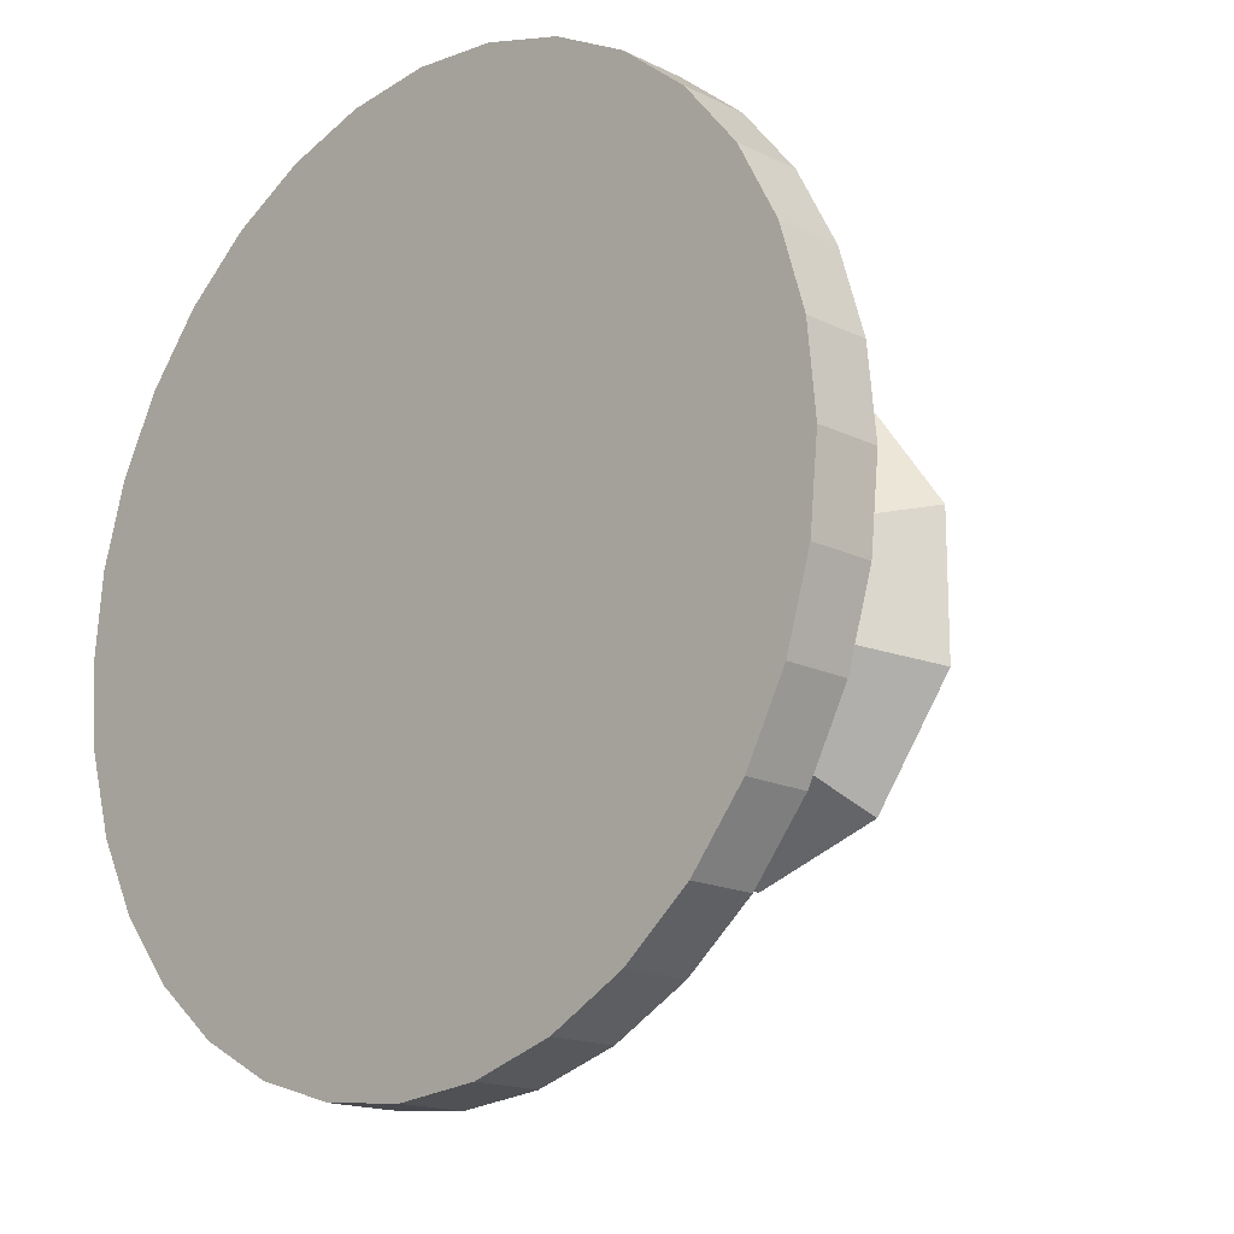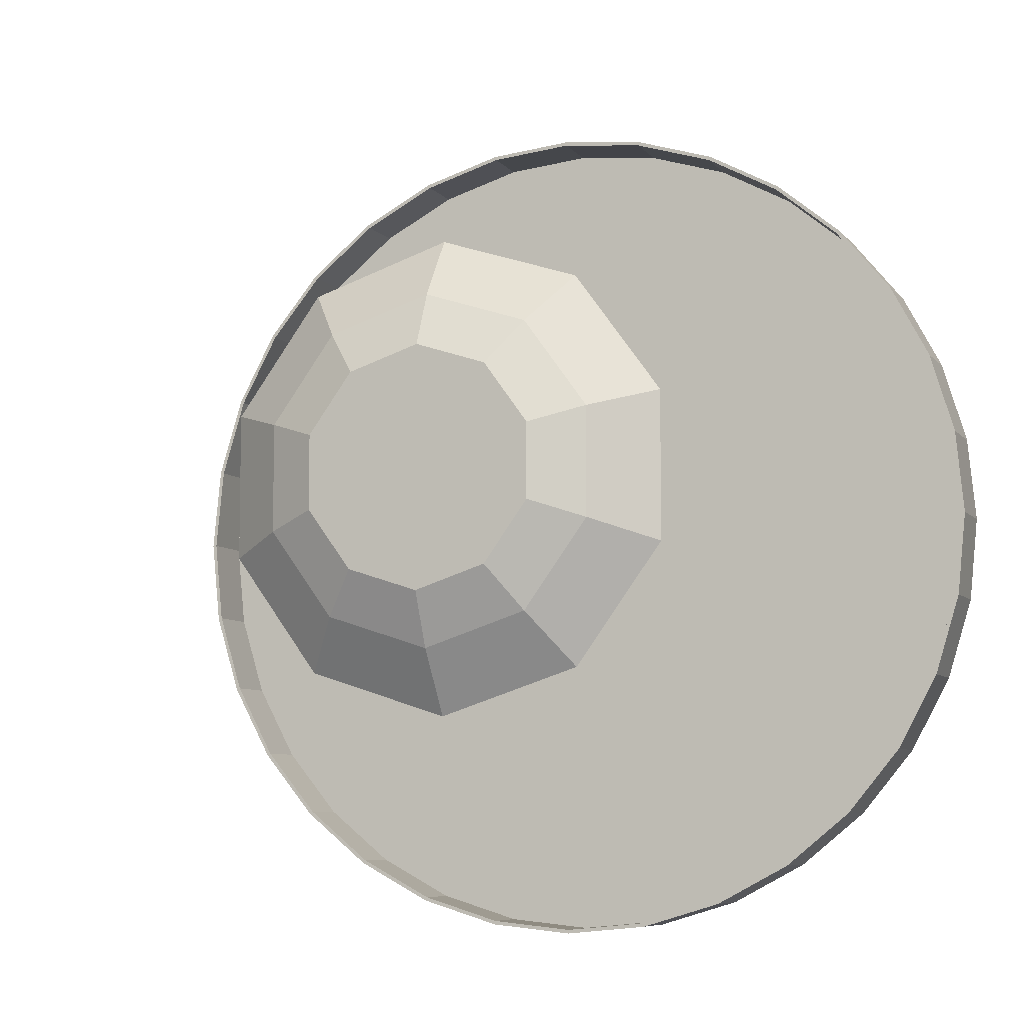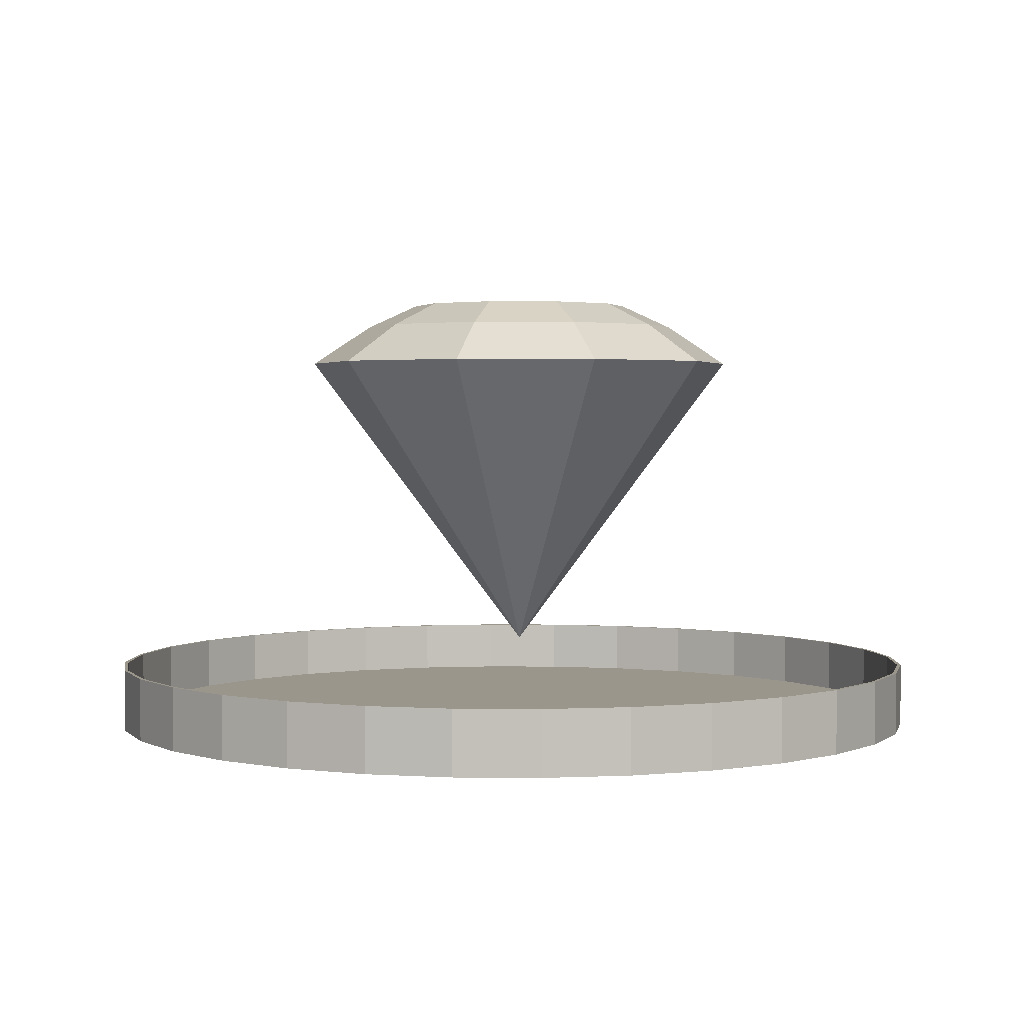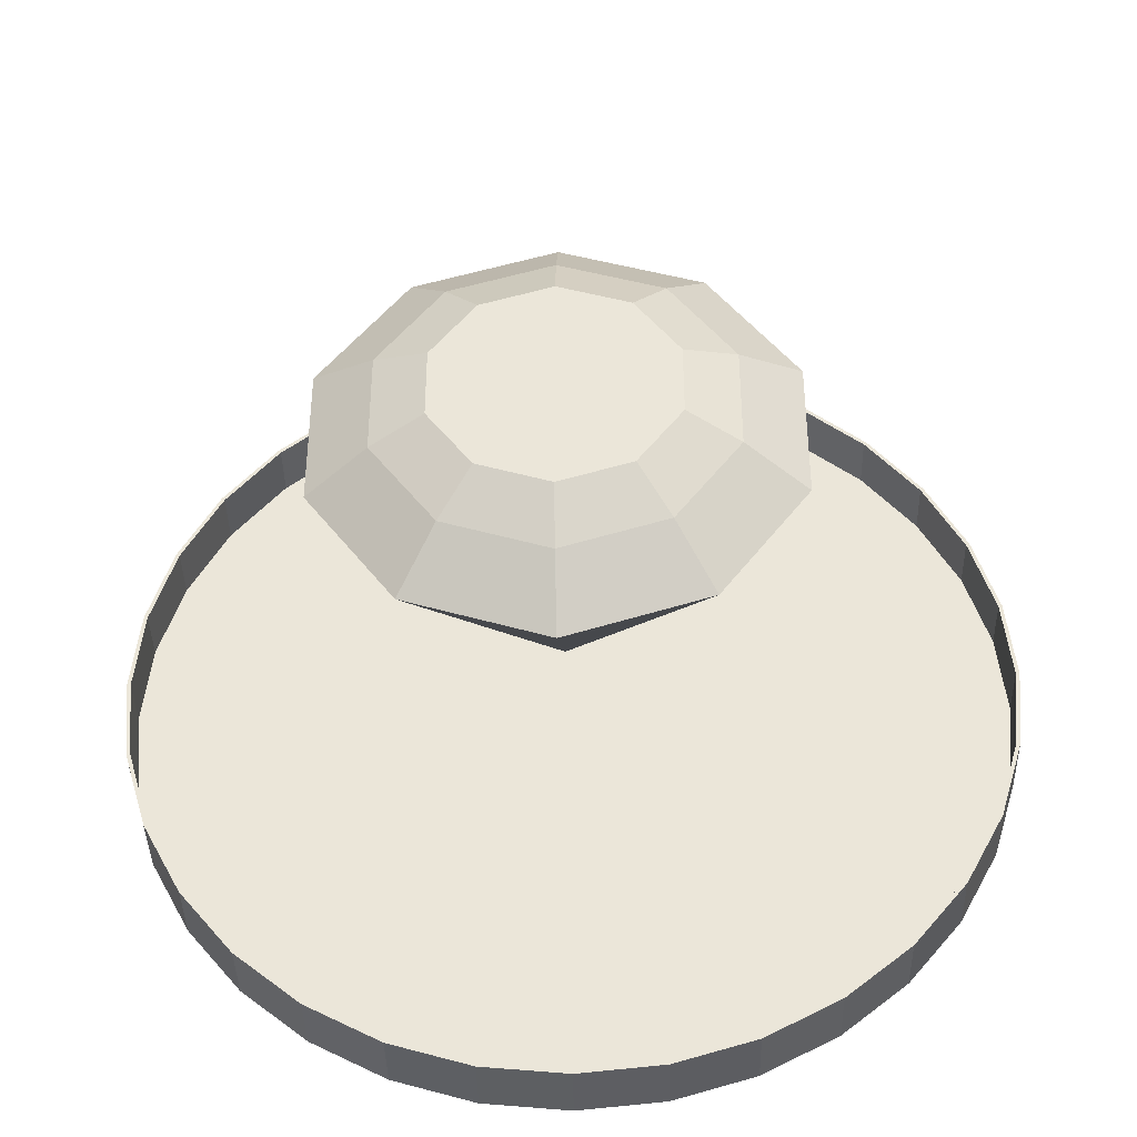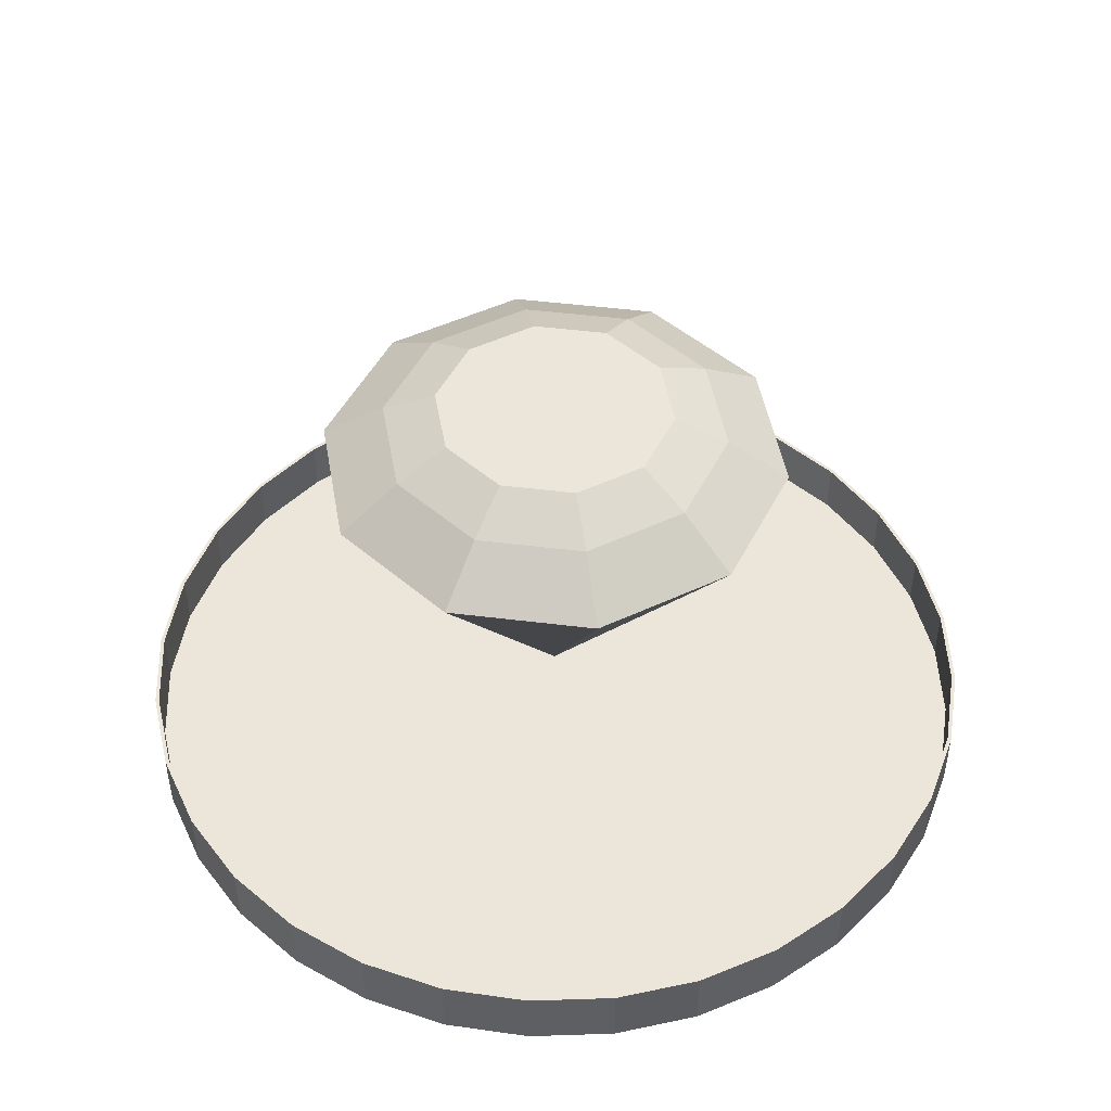
<metadata>
{"format":"obj","ext":"obj","renderer":"f3d","projection":"perspective","resolution":1024,"background":"white","views":[{"elev":-16.7,"azim":45.3,"up":"+Z"},{"elev":-7.2,"azim":-158.8,"up":"+Z"},{"elev":2.4,"azim":-127.5,"up":"+Y"},{"elev":-40.1,"azim":-178.8,"up":"+Z"},{"elev":47.6,"azim":26.0,"up":"+Y"}]}
</metadata>
<code>
o Circle
v 0.5072 0.1001 -0.4826
v 0.5072 0.4575 -0.749
v 0.6638 0.4575 -0.6981
v 0.7605 0.4575 -0.5649
v 0.7605 0.4575 -0.4003
v 0.6638 0.4575 -0.2671
v 0.5072 0.4575 -0.2162
v 0.3506 0.4575 -0.2671
v 0.2539 0.4575 -0.4003
v 0.2539 0.4575 -0.5649
v 0.3506 0.4575 -0.6981
v 0.5082 0.5045 -0.6769
v 0.6232 0.5045 -0.6395
v 0.6638 0.4575 -0.6981
v 0.5072 0.4575 -0.749
v 0.6942 0.5045 -0.5417
v 0.6942 0.5045 -0.4208
v 0.7605 0.4575 -0.4003
v 0.7605 0.4575 -0.5649
v 0.6638 0.4575 -0.2671
v 0.6232 0.5045 -0.323
v 0.5082 0.5045 -0.2856
v 0.5072 0.4575 -0.2162
v 0.3799 0.5324 -0.5229
v 0.3221 0.5045 -0.5417
v 0.3221 0.5045 -0.4208
v 0.3799 0.5324 -0.4396
v 0.5875 0.5324 -0.5904
v 0.5082 0.5324 -0.6162
v 0.3932 0.5045 -0.6395
v 0.3506 0.4575 -0.6981
v 0.2539 0.4575 -0.5649
v 0.4289 0.5324 -0.5904
v 0.3932 0.5045 -0.323
v 0.4289 0.5324 -0.3721
v 0.3506 0.4575 -0.2671
v 0.2539 0.4575 -0.4003
v 0.5082 0.5324 -0.3464
v 0.5875 0.5324 -0.3721
v 0.6365 0.5324 -0.5229
v 0.6365 0.5324 -0.4396
v 0.9903 0.0725 -0.5977
v 0.9999 0.0725 -0.5002
v 0.9999 -0.0025 -0.5002
v 0.9903 -0.0025 -0.5977
v 0.1467 0.0725 -0.1468
v 0.08457 0.0725 -0.2225
v 0.08457 -0.0025 -0.2225
v 0.1467 -0.0025 -0.1468
v 0.9619 0.0725 -0.6914
v 0.9619 -0.0025 -0.6914
v 0.2225 0.0725 -0.08463
v 0.2225 -0.0025 -0.08463
v 0.9157 0.0725 -0.7778
v 0.9157 -0.0025 -0.7778
v 0.3089 0.0725 -0.03844
v 0.3089 -0.0025 -0.03844
v 0.4026 0.0725 -0.9904
v 0.5001 0.0725 -1
v 0.5001 -0.0025 -1
v 0.4026 -0.0025 -0.9904
v 0.8535 0.0725 -0.8536
v 0.8535 -0.0025 -0.8536
v 0.4026 0.0725 -0.01
v 0.4026 -0.0025 -0.01
v 0.3089 0.0725 -0.9619
v 0.3089 -0.0025 -0.9619
v 0.7778 0.0725 -0.9157
v 0.7778 -0.0025 -0.9157
v 0.5001 0.0725 -0.000397
v 0.5001 -0.0025 -0.000397
v 0.2225 0.0725 -0.9157
v 0.2225 -0.0025 -0.9157
v 0.6914 0.0725 -0.9619
v 0.6914 -0.0025 -0.9619
v 0.5976 0.0725 -0.01
v 0.5976 -0.0025 -0.01
v 0.1467 0.0725 -0.8536
v 0.1467 -0.0025 -0.8536
v 0.5976 0.0725 -0.9904
v 0.5976 -0.0025 -0.9904
v 0.6914 0.0725 -0.03844
v 0.6914 -0.0025 -0.03844
v 0.08457 0.0725 -0.7778
v 0.08457 -0.0025 -0.7778
v 0.7778 0.0725 -0.08463
v 0.7778 -0.0025 -0.08463
v 0.03838 0.0725 -0.6914
v 0.03838 -0.0025 -0.6914
v 0.8535 0.0725 -0.1468
v 0.8535 -0.0025 -0.1468
v 0.009941 0.0725 -0.5977
v 0.009941 -0.0025 -0.5977
v 0.9157 0.0725 -0.2225
v 0.9157 -0.0025 -0.2225
v 0.000338 0.0725 -0.5002
v 0.000338 -0.0025 -0.5002
v 0.9619 0.0725 -0.3089
v 0.9619 -0.0025 -0.3089
v 0.009941 0.0725 -0.4027
v 0.009941 -0.0025 -0.4027
v 0.9903 0.0725 -0.4027
v 0.9903 -0.0025 -0.4027
v 0.03838 0.0725 -0.3089
v 0.03838 -0.0025 -0.3089
v 0.9999 0.0725 -0.5002
v 0.9903 0.0725 -0.5977
v 0.986 0.0725 -0.5968
v 0.9955 0.0725 -0.5002
v 0.08457 0.0725 -0.2225
v 0.1467 0.0725 -0.1468
v 0.1498 0.0725 -0.1499
v 0.0882 0.0725 -0.2249
v 0.9619 0.0725 -0.6914
v 0.9578 0.0725 -0.6898
v 0.2225 0.0725 -0.08463
v 0.2249 0.0725 -0.08826
v 0.9157 0.0725 -0.7778
v 0.912 0.0725 -0.7754
v 0.3089 0.0725 -0.03844
v 0.3105 0.0725 -0.04247
v 0.5001 0.0725 -1
v 0.4026 0.0725 -0.9904
v 0.4035 0.0725 -0.9861
v 0.5001 0.0725 -0.9956
v 0.8535 0.0725 -0.8536
v 0.8504 0.0725 -0.8505
v 0.4026 0.0725 -0.01
v 0.4035 0.0725 -0.01428
v 0.3089 0.0725 -0.9619
v 0.3105 0.0725 -0.9579
v 0.7778 0.0725 -0.9157
v 0.7754 0.0725 -0.9121
v 0.5001 0.0725 -0.000397
v 0.5001 0.0725 -0.004763
v 0.2225 0.0725 -0.9157
v 0.2249 0.0725 -0.9121
v 0.6914 0.0725 -0.9619
v 0.6897 0.0725 -0.9579
v 0.5976 0.0725 -0.01
v 0.5968 0.0725 -0.01428
v 0.1467 0.0725 -0.8536
v 0.1498 0.0725 -0.8505
v 0.5976 0.0725 -0.9904
v 0.5968 0.0725 -0.9861
v 0.6914 0.0725 -0.03844
v 0.6897 0.0725 -0.04247
v 0.08457 0.0725 -0.7778
v 0.0882 0.0725 -0.7754
v 0.7778 0.0725 -0.08463
v 0.7754 0.0725 -0.08826
v 0.03838 0.0725 -0.6914
v 0.04242 0.0725 -0.6898
v 0.8535 0.0725 -0.1468
v 0.8504 0.0725 -0.1499
v 0.009941 0.0725 -0.5977
v 0.01422 0.0725 -0.5968
v 0.9157 0.0725 -0.2225
v 0.912 0.0725 -0.2249
v 0.000338 0.0725 -0.5002
v 0.004704 0.0725 -0.5002
v 0.9619 0.0725 -0.3089
v 0.9578 0.0725 -0.3106
v 0.009941 0.0725 -0.4027
v 0.01422 0.0725 -0.4035
v 0.9903 0.0725 -0.4027
v 0.986 0.0725 -0.4035
v 0.03838 0.0725 -0.3089
v 0.04242 0.0725 -0.3106
v 0.004704 0.0725 -0.5002
v 0.01422 0.0725 -0.4035
v 0.01422 0.00864 -0.4035
v 0.004704 0.00864 -0.5002
v 0.9578 0.0725 -0.3106
v 0.986 0.0725 -0.4035
v 0.986 0.00864 -0.4035
v 0.9578 0.00864 -0.3106
v 0.04242 0.0725 -0.3106
v 0.04242 0.00864 -0.3106
v 0.9955 0.0725 -0.5002
v 0.9955 0.00864 -0.5002
v 0.0882 0.0725 -0.2249
v 0.0882 0.00864 -0.2249
v 0.986 0.0725 -0.5968
v 0.986 0.00864 -0.5968
v 0.1498 0.0725 -0.1499
v 0.1498 0.00864 -0.1499
v 0.9578 0.0725 -0.6898
v 0.9578 0.00864 -0.6898
v 0.2249 0.0725 -0.08826
v 0.2249 0.00864 -0.08826
v 0.912 0.0725 -0.7754
v 0.912 0.00864 -0.7754
v 0.3105 0.0725 -0.04247
v 0.3105 0.00864 -0.04247
v 0.5001 0.0725 -0.9956
v 0.4035 0.0725 -0.9861
v 0.4035 0.00864 -0.9861
v 0.5001 0.00864 -0.9956
v 0.8504 0.0725 -0.8505
v 0.8504 0.00864 -0.8505
v 0.4035 0.0725 -0.01428
v 0.4035 0.00864 -0.01428
v 0.3105 0.0725 -0.9579
v 0.3105 0.00864 -0.9579
v 0.7754 0.0725 -0.9121
v 0.7754 0.00864 -0.9121
v 0.5001 0.0725 -0.004763
v 0.5001 0.00864 -0.004763
v 0.2249 0.0725 -0.9121
v 0.2249 0.00864 -0.9121
v 0.6897 0.0725 -0.9579
v 0.6897 0.00864 -0.9579
v 0.5968 0.0725 -0.01428
v 0.5968 0.00864 -0.01428
v 0.1498 0.0725 -0.8505
v 0.1498 0.00864 -0.8505
v 0.5968 0.0725 -0.9861
v 0.5968 0.00864 -0.9861
v 0.6897 0.0725 -0.04247
v 0.6897 0.00864 -0.04247
v 0.0882 0.0725 -0.7754
v 0.0882 0.00864 -0.7754
v 0.7754 0.0725 -0.08826
v 0.7754 0.00864 -0.08826
v 0.04242 0.0725 -0.6898
v 0.04242 0.00864 -0.6898
v 0.8504 0.0725 -0.1499
v 0.8504 0.00864 -0.1499
v 0.01422 0.0725 -0.5968
v 0.01422 0.00864 -0.5968
v 0.912 0.0725 -0.2249
v 0.912 0.00864 -0.2249
v 0.01422 0.00864 -0.5968
v 0.004704 0.00864 -0.5002
v 0.01422 0.00864 -0.4035
v 0.04242 0.00864 -0.3106
v 0.6914 -0.0025 -0.03844
v 0.5976 -0.0025 -0.01
v 0.5001 -0.0025 -0.000397
v 0.4026 -0.0025 -0.01
v 0.7778 -0.0025 -0.08463
v 0.3089 -0.0025 -0.03844
v 0.8535 -0.0025 -0.1468
v 0.2225 -0.0025 -0.08463
v 0.9157 -0.0025 -0.2225
v 0.1467 -0.0025 -0.1468
v 0.9619 -0.0025 -0.3089
v 0.08457 -0.0025 -0.2225
v 0.9903 -0.0025 -0.4027
v 0.03838 -0.0025 -0.3089
v 0.9999 -0.0025 -0.5002
v 0.009941 -0.0025 -0.4027
v 0.9903 -0.0025 -0.5977
v 0.000338 -0.0025 -0.5002
v 0.9619 -0.0025 -0.6914
v 0.009941 -0.0025 -0.5977
v 0.9157 -0.0025 -0.7778
v 0.03838 -0.0025 -0.6914
v 0.8535 -0.0025 -0.8536
v 0.08457 -0.0025 -0.7778
v 0.7778 -0.0025 -0.9157
v 0.1467 -0.0025 -0.8536
v 0.6914 -0.0025 -0.9619
v 0.2225 -0.0025 -0.9157
v 0.5976 -0.0025 -0.9904
v 0.3089 -0.0025 -0.9619
v 0.5001 -0.0025 -1
v 0.4026 -0.0025 -0.9904
v 0.04242 0.00864 -0.6898
v 0.0882 0.00864 -0.2249
v 0.0882 0.00864 -0.7754
v 0.1498 0.00864 -0.1499
v 0.1498 0.00864 -0.8505
v 0.2249 0.00864 -0.08826
v 0.2249 0.00864 -0.9121
v 0.3105 0.00864 -0.04247
v 0.3105 0.00864 -0.9579
v 0.4035 0.00864 -0.01428
v 0.4035 0.00864 -0.9861
v 0.5001 0.00864 -0.004763
v 0.5001 0.00864 -0.9956
v 0.5968 0.00864 -0.01428
v 0.5968 0.00864 -0.9861
v 0.6897 0.00864 -0.04247
v 0.6897 0.00864 -0.9579
v 0.7754 0.00864 -0.08826
v 0.7754 0.00864 -0.9121
v 0.8504 0.00864 -0.1499
v 0.8504 0.00864 -0.8505
v 0.912 0.00864 -0.2249
v 0.912 0.00864 -0.7754
v 0.9578 0.00864 -0.3106
v 0.9578 0.00864 -0.6898
v 0.986 0.00864 -0.4035
v 0.986 0.00864 -0.5968
v 0.9955 0.00864 -0.5002
f 1 2 3
f 1 3 4
f 1 4 5
f 1 5 6
f 1 6 7
f 1 7 8
f 1 8 9
f 1 9 10
f 1 10 11
f 1 11 2
f 12 13 14 15
f 16 17 18 19
f 20 21 22 23
f 24 25 26 27
f 28 13 12 29
f 21 20 18 17
f 30 31 32 25
f 30 25 24 33
f 26 34 35 27
f 15 31 30 12
f 36 34 26 37
f 34 22 38 35
f 13 16 19 14
f 33 29 12 30
f 22 21 39 38
f 16 13 28 40
f 41 17 16 40
f 41 39 21 17
f 34 36 23 22
f 28 39 41 40
f 25 32 37 26
f 33 35 38 29
f 29 38 39 28
f 24 27 35 33
f 42 43 44 45
f 46 47 48 49
f 50 42 45 51
f 52 46 49 53
f 54 50 51 55
f 56 52 53 57
f 58 59 60 61
f 62 54 55 63
f 64 56 57 65
f 66 58 61 67
f 68 62 63 69
f 70 64 65 71
f 72 66 67 73
f 74 68 69 75
f 76 70 71 77
f 78 72 73 79
f 80 74 75 81
f 82 76 77 83
f 84 78 79 85
f 59 80 81 60
f 86 82 83 87
f 88 84 85 89
f 90 86 87 91
f 92 88 89 93
f 94 90 91 95
f 96 92 93 97
f 98 94 95 99
f 100 96 97 101
f 102 98 99 103
f 104 100 101 105
f 43 102 103 44
f 47 104 105 48
f 106 107 108 109
f 110 111 112 113
f 107 114 115 108
f 111 116 117 112
f 114 118 119 115
f 116 120 121 117
f 122 123 124 125
f 118 126 127 119
f 120 128 129 121
f 123 130 131 124
f 126 132 133 127
f 128 134 135 129
f 130 136 137 131
f 132 138 139 133
f 134 140 141 135
f 136 142 143 137
f 138 144 145 139
f 140 146 147 141
f 142 148 149 143
f 144 122 125 145
f 146 150 151 147
f 148 152 153 149
f 150 154 155 151
f 152 156 157 153
f 154 158 159 155
f 156 160 161 157
f 158 162 163 159
f 160 164 165 161
f 162 166 167 163
f 164 168 169 165
f 166 106 109 167
f 168 110 113 169
f 170 171 172 173
f 174 175 176 177
f 171 178 179 172
f 175 180 181 176
f 178 182 183 179
f 180 184 185 181
f 182 186 187 183
f 184 188 189 185
f 186 190 191 187
f 188 192 193 189
f 190 194 195 191
f 196 197 198 199
f 192 200 201 193
f 194 202 203 195
f 197 204 205 198
f 200 206 207 201
f 202 208 209 203
f 204 210 211 205
f 206 212 213 207
f 208 214 215 209
f 210 216 217 211
f 212 218 219 213
f 214 220 221 215
f 216 222 223 217
f 218 196 199 219
f 220 224 225 221
f 222 226 227 223
f 224 228 229 225
f 226 230 231 227
f 228 232 233 229
f 230 170 173 231
f 232 174 177 233
f 234 235 236 237
f 238 239 240 241
f 242 238 241 243
f 244 242 243 245
f 246 244 245 247
f 248 246 247 249
f 250 248 249 251
f 252 250 251 253
f 254 252 253 255
f 256 254 255 257
f 258 256 257 259
f 260 258 259 261
f 262 260 261 263
f 264 262 263 265
f 266 264 265 267
f 268 266 267 269
f 270 234 237 271
f 272 270 271 273
f 274 272 273 275
f 276 274 275 277
f 278 276 277 279
f 280 278 279 281
f 282 280 281 283
f 284 282 283 285
f 286 284 285 287
f 288 286 287 289
f 290 288 289 291
f 292 290 291 293
f 294 292 293 295
f 296 294 295 297

</code>
